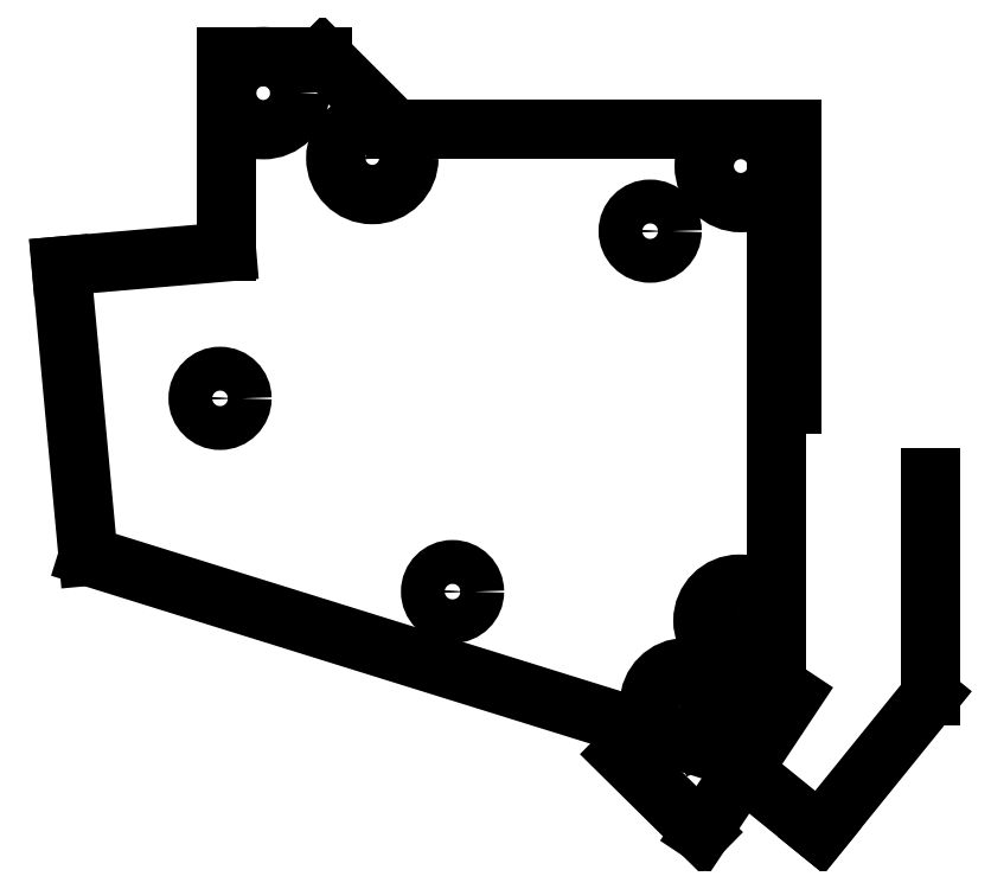
<metadata>
{"format":"dxf","ext":"dxf","renderer":"ezdxf+matplotlib","layout":"modelspace","background":"white","min_lineweight":24,"dpi":150}
</metadata>
<code>
0
SECTION
2
ENTITIES
0
CIRCLE
8
0
10
29.45
20
43.15
30
0
40
5
210
0
220
0
230
1
0
CIRCLE
8
0
10
67.43
20
33.15
30
0
40
3
210
0
220
0
230
1
0
CIRCLE
8
0
10
79.65
20
-28.14
30
0
40
5
210
0
220
0
230
1
0
CIRCLE
8
0
10
40.41
20
-16.13
30
0
40
3
210
0
220
0
230
1
0
CIRCLE
8
0
10
8.633
20
10.29
30
0
40
3
210
0
220
0
230
1
0
LINE
8
0
10
-9.4
20
-11.3
30
0
11
77.37
21
-38.33
31
0
0
LINE
8
0
10
-9.4
20
-11.3
30
0
11
-13.08
21
28.38
31
0
0
LINE
8
0
10
-13.08
20
28.38
30
0
11
9.538
21
30.33
31
0
0
LINE
8
0
10
9.538
20
30.33
30
0
11
9.538
21
57.02
31
0
0
LINE
8
0
10
9.538
20
57.02
30
0
11
22.65
21
57.02
31
0
0
LINE
8
0
10
22.65
20
57.02
30
0
11
32.99
21
46.69
31
0
0
CIRCLE
8
0
10
14.54
20
52.02
30
0
40
5
210
0
220
0
230
1
0
CIRCLE
8
0
10
79.82
20
42.05
30
0
40
5
210
0
220
0
230
1
0
LINE
8
0
10
86.84
20
9.525
30
0
11
86.84
21
47.05
31
0
0
LINE
8
0
10
86.84
20
47.05
30
0
11
56.21
21
47.05
31
0
0
CIRCLE
8
0
10
72.32
20
-31.52
30
0
40
5
210
0
220
0
230
1
0
LINE
8
0
10
74.41
20
-49.06
30
0
11
86.84
21
-30.36
31
0
0
LINE
8
0
10
63.55
20
-38.33
30
0
11
74.41
21
-49.06
31
0
0
LINE
8
0
10
79.82
20
47.05
30
0
11
32.62
21
47.05
31
0
0
CIRCLE
8
0
10
29.45
20
43.15
30
0
40
3
210
0
220
0
230
1
0
CIRCLE
8
0
10
79.65
20
-28.14
30
0
40
3
210
0
220
0
230
1
0
LINE
8
0
10
84.65
20
40.75
30
0
11
84.65
21
-16.03
31
0
0
CIRCLE
8
0
10
29.45
20
43.15
30
0
40
1.1
210
0
220
0
230
1
0
CIRCLE
8
0
10
67.43
20
33.15
30
0
40
1.1
210
0
220
0
230
1
0
CIRCLE
8
0
10
79.65
20
-28.14
30
0
40
1.1
210
0
220
0
230
1
0
CIRCLE
8
0
10
40.41
20
-16.13
30
0
40
1.1
210
0
220
0
230
1
0
CIRCLE
8
0
10
8.633
20
10.29
30
0
40
1.1
210
0
220
0
230
1
0
LINE
8
0
10
90.59
20
-49.06
30
0
11
105.7
21
-30.36
31
0
0
LINE
8
0
10
77.37
20
-38.33
30
0
11
90.59
21
-49.06
31
0
0
CIRCLE
8
0
10
79.65
20
-20.11
30
0
40
5
210
0
220
0
230
1
0
LINE
8
0
10
105.7
20
-30.36
30
0
11
105.7
21
-0.525
31
0
0
LINE
8
0
10
84.65
20
-16.03
30
0
11
84.65
21
-28.1
31
0
0
LINE
8
0
10
74.41
20
-36.06
30
0
11
81.74
21
-32.68
31
0
0
ENDSEC
0
EOF

</code>
